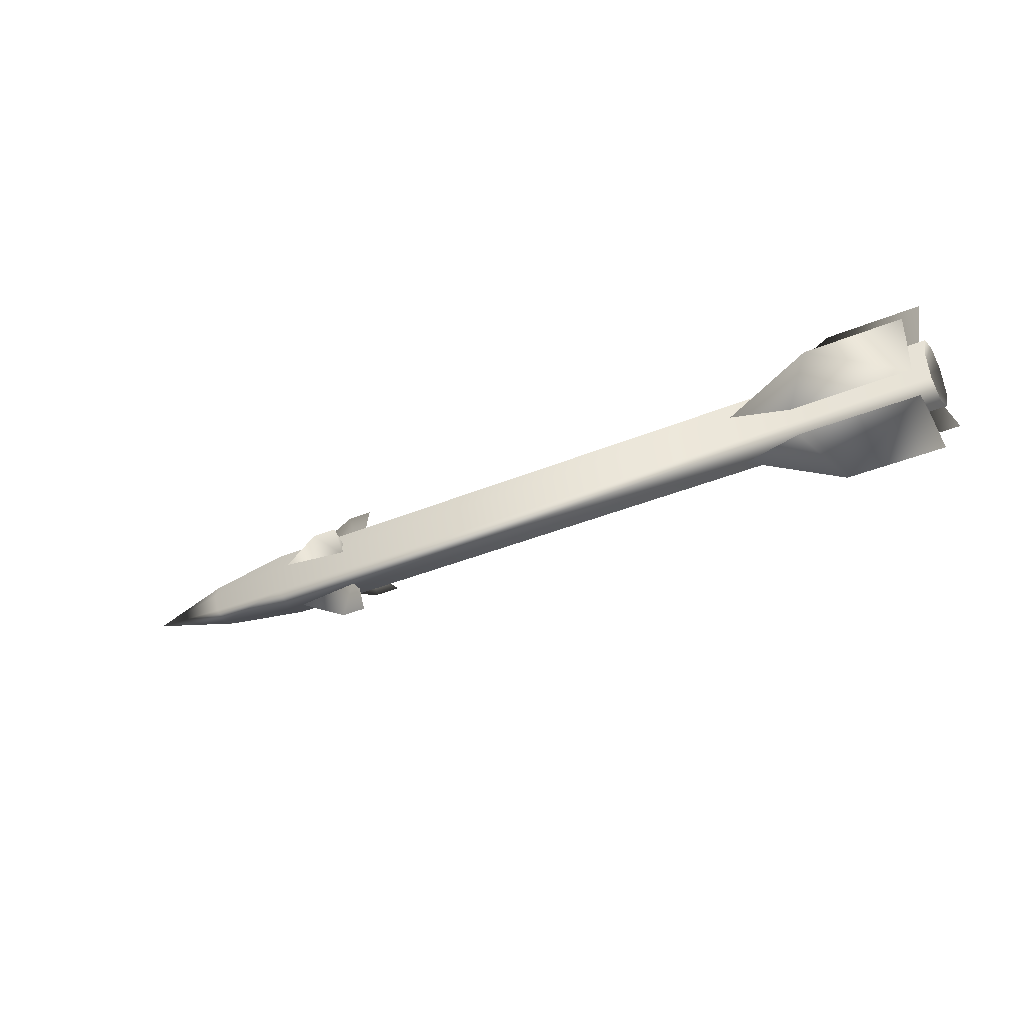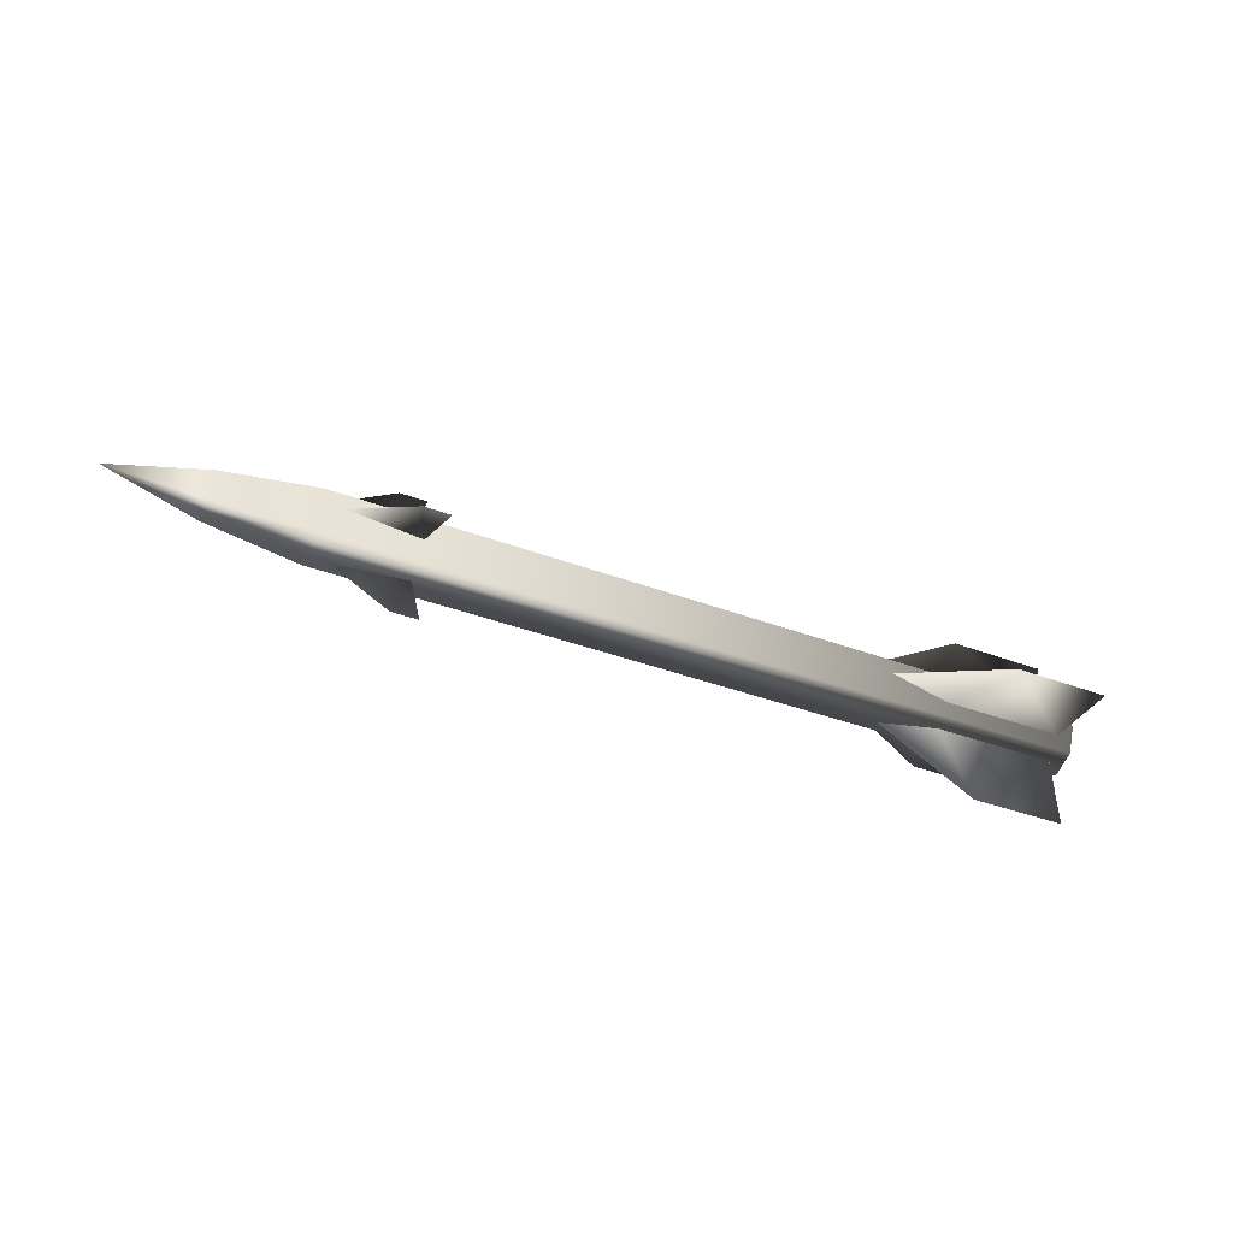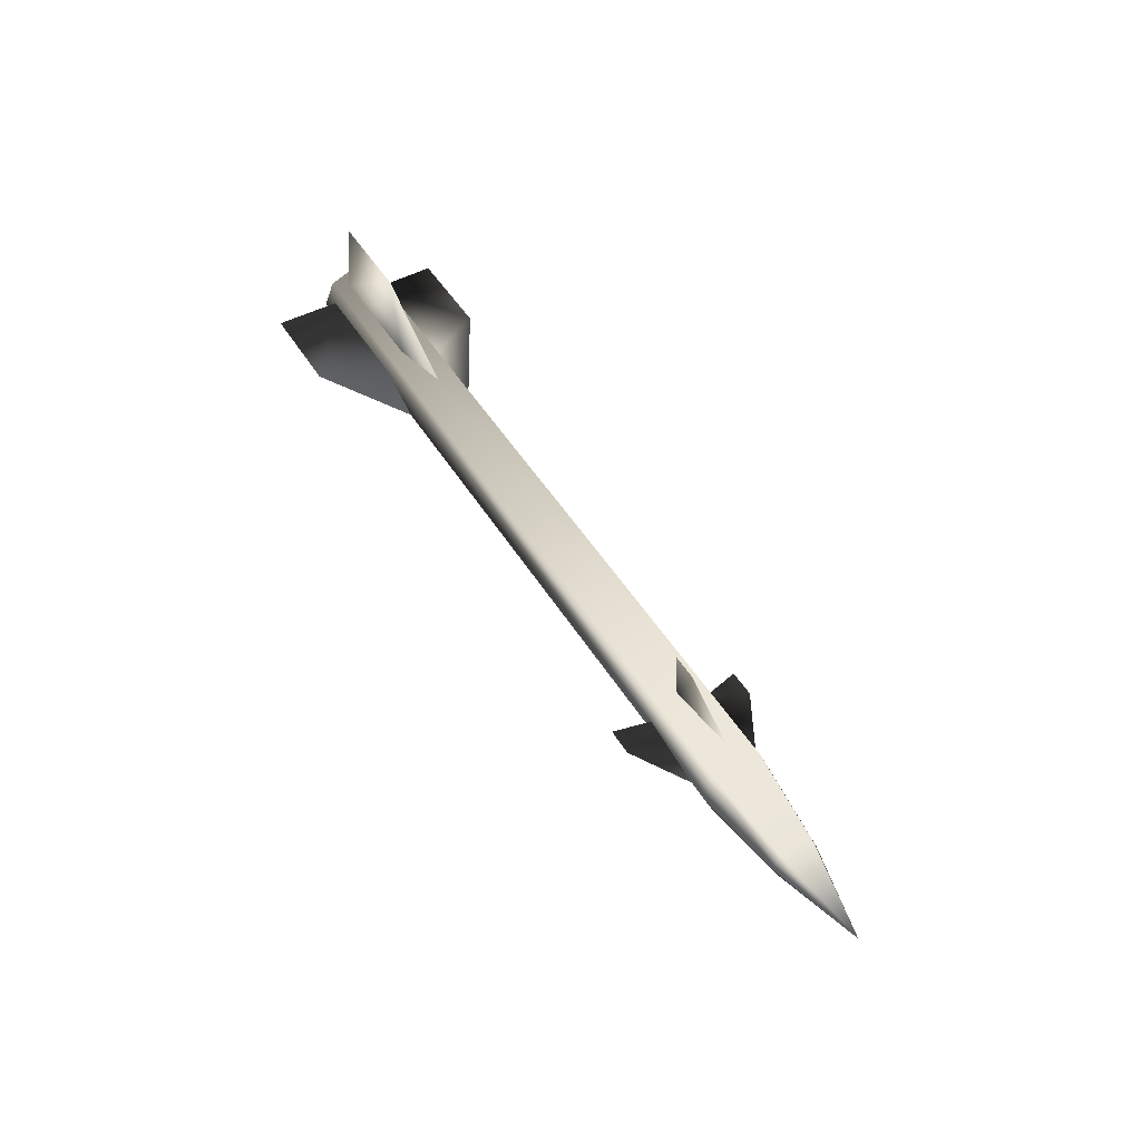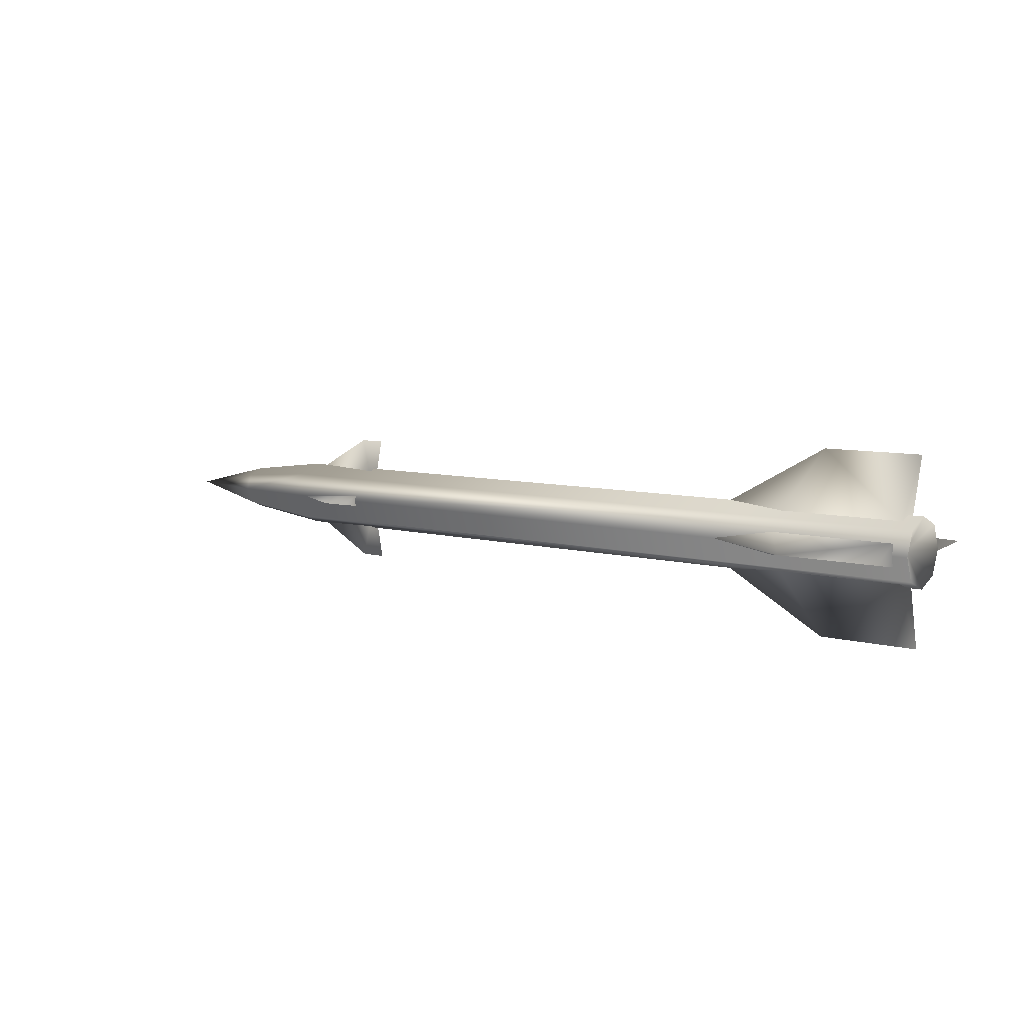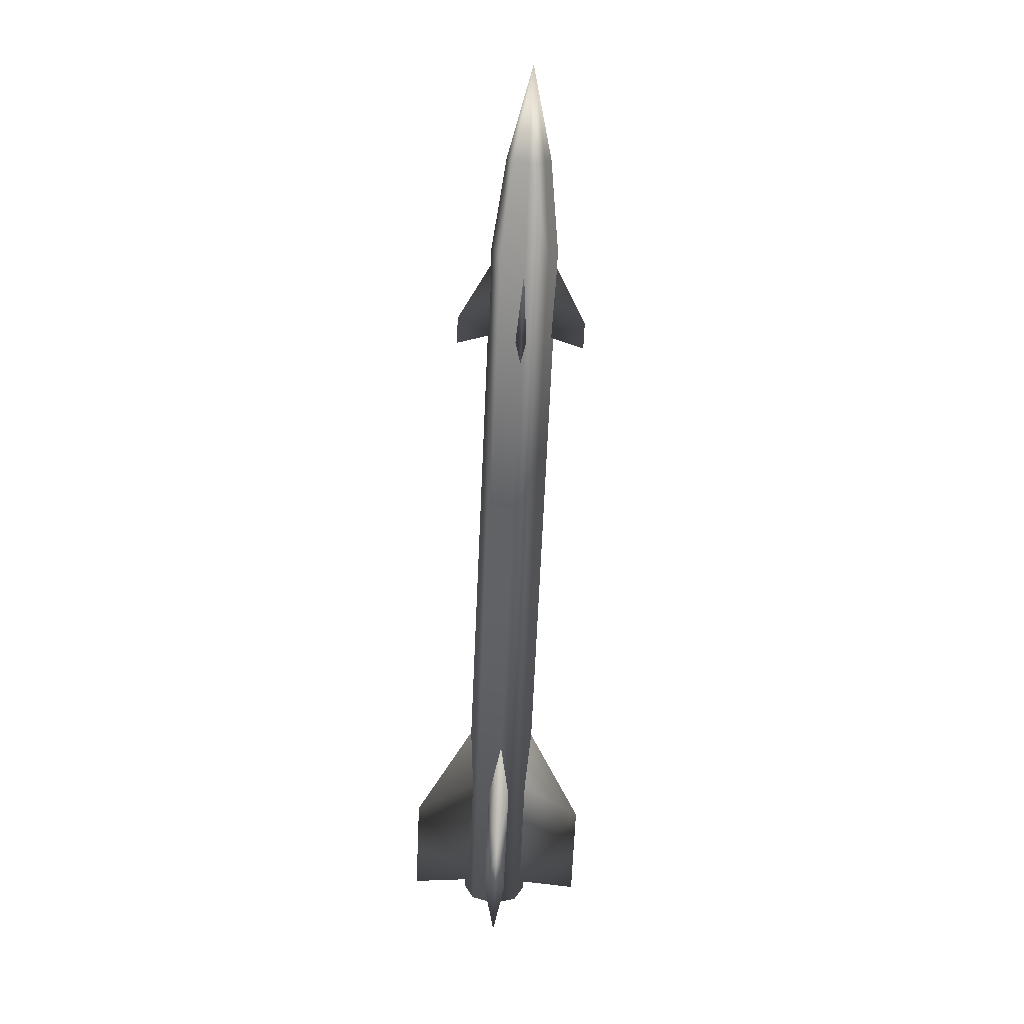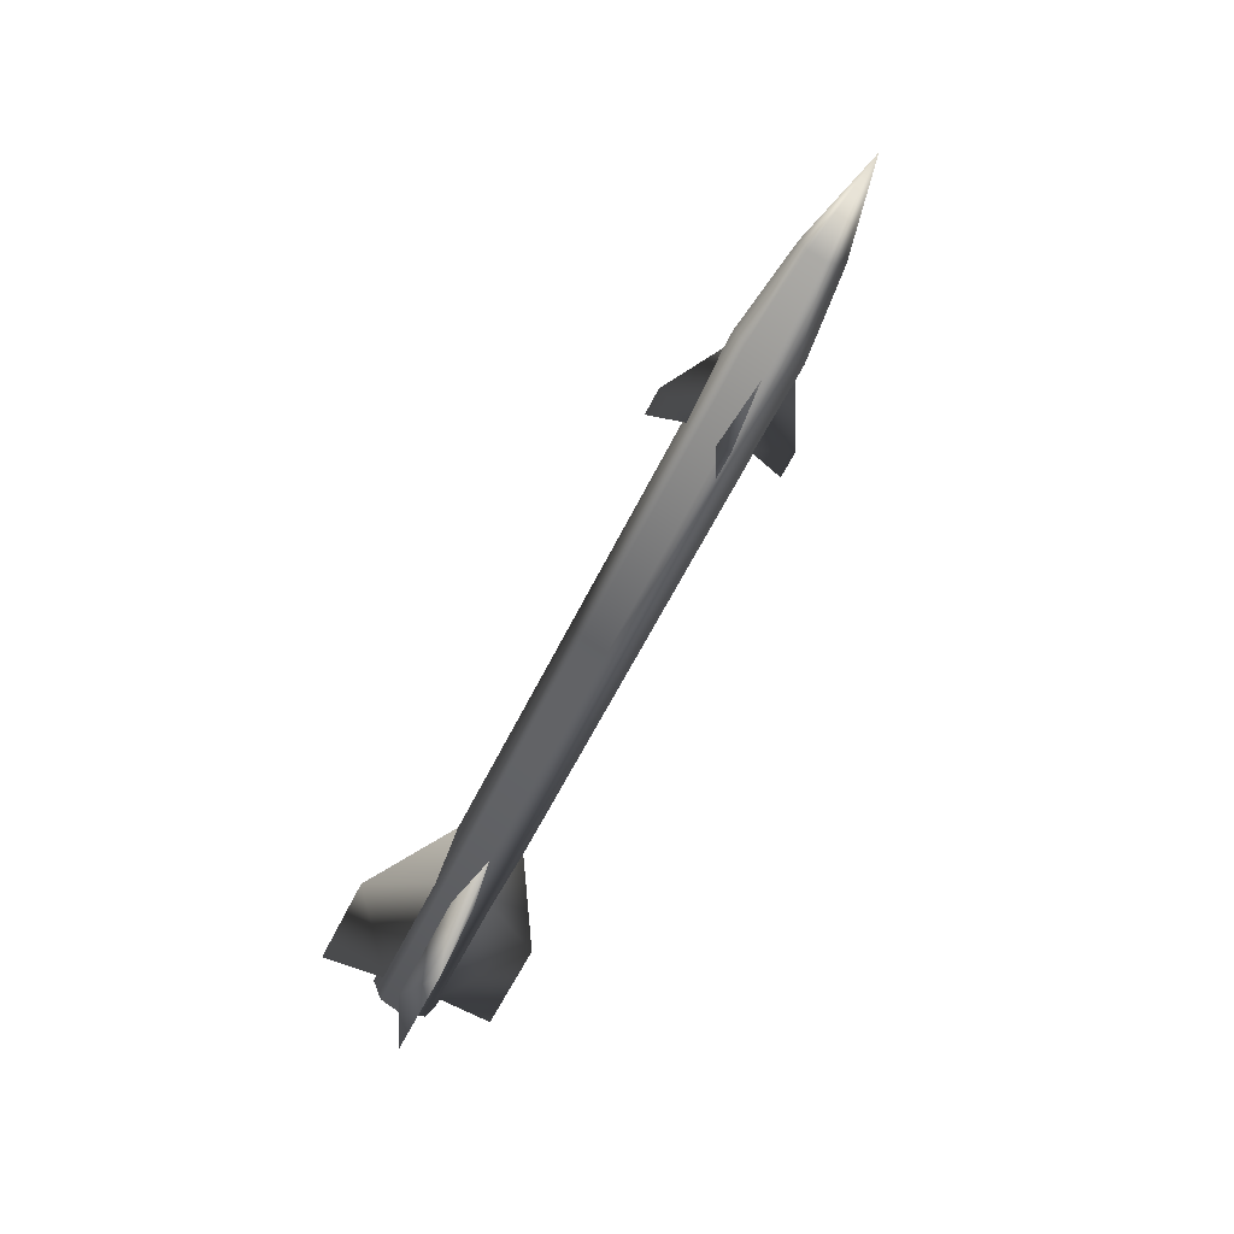
<metadata>
{"format":"obj","ext":"obj","renderer":"f3d","projection":"perspective","resolution":1024,"background":"white","views":[{"elev":-36.4,"azim":28.9,"up":"+Y"},{"elev":-37.5,"azim":-25.9,"up":"+Y"},{"elev":48.9,"azim":-120.5,"up":"+Z"},{"elev":7.7,"azim":36.8,"up":"+Z"},{"elev":-69.1,"azim":-92.6,"up":"+Z"},{"elev":-61.7,"azim":-116.4,"up":"+Z"}]}
</metadata>
<code>
v -1.568 0 -0
v -1.26 0 0.07473
v -1.26 -0.05284 0.05284
v -1.26 -0.07473 -0
v -1.26 -0.05284 -0.05284
v -1.26 0 -0.07473
v -1.26 0.05284 -0.05284
v -1.26 0.07473 -0
v -1.26 0.05284 0.05284
v -0.9536 0 0.113
v -0.9536 -0.07994 0.07994
v -0.9536 -0.113 -0
v -0.9536 -0.07994 -0.07994
v -0.9536 0 -0.113
v -0.9536 0.07994 -0.07994
v -0.9536 0.113 -0
v -0.9536 0.07994 0.07994
v 1.568 0 0.113
v 1.568 -0.07994 0.07994
v 1.568 -0.113 0
v 1.568 -0.07994 -0.07994
v 1.568 0 -0.113
v 1.568 0.07994 -0.07994
v 1.568 0.113 0
v 1.568 0.07994 0.07994
v 1.513 0 0
v 1.096 0.09191 -0.03757
v 1.231 0.3017 0
v 1.556 0.3017 0
v 1.514 0.09191 -0.03757
v 1.096 0.09191 0.03757
v 1.514 0.09191 0.03757
v 0.8742 0.101 0
v -0.9328 0.09191 -0
v -0.7066 0.219 -0
v -0.6172 0.219 -0
v -0.6593 0.09191 -0.02015
v -0.6593 0.09191 0.02015
v 1.096 -0.03757 -0.09191
v 1.231 0 -0.3017
v 1.556 0 -0.3017
v 1.514 -0.03757 -0.09191
v 1.096 0.03757 -0.09191
v 1.514 0.03757 -0.09191
v 0.8742 0 -0.101
v -0.9328 0 -0.09191
v -0.7066 0 -0.219
v -0.6172 0 -0.219
v -0.6593 -0.02015 -0.09191
v -0.6593 0.02015 -0.09191
v 1.096 -0.09191 0.03757
v 1.231 -0.3017 0
v 1.556 -0.3017 0
v 1.514 -0.09191 0.03757
v 1.096 -0.09191 -0.03757
v 1.514 -0.09191 -0.03757
v 0.8742 -0.101 0
v -0.9328 -0.09191 -0
v -0.7066 -0.219 -0
v -0.6172 -0.219 -0
v -0.6593 -0.09191 0.02015
v -0.6593 -0.09191 -0.02015
v 1.096 0.03757 0.09191
v 1.231 0 0.3017
v 1.556 0 0.3017
v 1.514 0.03757 0.09191
v 1.096 -0.03757 0.09191
v 1.514 -0.03757 0.09191
v 0.8742 0 0.101
v -0.9328 0 0.09191
v -0.7066 0 0.219
v -0.6172 0 0.219
v -0.6593 0.02015 0.09191
v -0.6593 -0.02015 0.09191
v -1.26 -0.05284 0.05284
v -1.26 -0.05284 -0.05284
v -1.26 0.05284 -0.05284
v -1.26 0.05284 0.05284
v -1.26 -0.05284 0.05284
v -0.9536 -0.07994 0.07994
v -0.9536 -0.07994 0.07994
v -1.26 -0.05284 -0.05284
v -0.9536 -0.07994 -0.07994
v -0.9536 -0.07994 -0.07994
v -1.26 0.05284 -0.05284
v -0.9536 0.07994 -0.07994
v -0.9536 0.07994 -0.07994
v -1.26 0.05284 0.05284
v -0.9536 0.07994 0.07994
v -0.9536 0.07994 0.07994
v -0.9536 0 0.113
v -0.9536 0 0.113
v -0.9536 -0.07994 0.07994
v -0.9536 -0.07994 0.07994
v -0.9536 -0.113 -0
v -0.9536 -0.113 -0
v -0.9536 -0.113 -0
v 1.568 -0.113 0
v -0.9536 -0.113 -0
v -0.9536 -0.07994 -0.07994
v -0.9536 -0.07994 -0.07994
v -0.9536 0 -0.113
v -0.9536 0 -0.113
v -0.9536 0 -0.113
v -0.9536 0 -0.113
v -0.9536 0.07994 -0.07994
v -0.9536 0.07994 -0.07994
v -0.9536 0.113 -0
v -0.9536 0.113 -0
v -0.9536 0.113 -0
v -0.9536 0.113 -0
v -0.9536 0.07994 0.07994
v -0.9536 0.07994 0.07994
v -0.9536 0 0.113
v -0.9536 0 0.113
v 1.568 0 0.113
v 1.568 -0.07994 0.07994
v 1.568 -0.07994 0.07994
v 1.568 -0.113 0
v 1.568 -0.113 0
v 1.568 -0.07994 -0.07994
v 1.568 -0.07994 -0.07994
v 1.568 0 -0.113
v 1.568 0 -0.113
v 1.568 0.07994 -0.07994
v 1.568 0.07994 -0.07994
v 1.568 0.113 0
v 1.568 0.113 0
v 1.568 0.07994 0.07994
v 1.568 0.07994 0.07994
v 1.568 0 0.113
v 1.514 0.09191 0.03757
v -0.6593 0.09191 0.02015
v 1.514 0.03757 -0.09191
v -0.6593 0.02015 -0.09191
v 1.514 -0.09191 -0.03757
v -0.6593 -0.09191 0.02015
v 1.514 -0.03757 0.09191
v -0.6593 0.02015 0.09191
g rocket_Mesh
f 1 3 2
f 1 4 75
f 1 5 4
f 1 6 76
f 1 7 6
f 1 8 77
f 1 9 8
f 1 2 78
f 2 11 10
f 2 3 11
f 79 4 80
f 81 4 12
f 4 13 12
f 4 5 13
f 82 6 83
f 84 6 14
f 6 15 14
f 6 7 15
f 85 8 86
f 87 8 16
f 8 17 16
f 8 9 17
f 88 2 89
f 90 2 10
f 91 19 18
f 92 93 19
f 94 95 19
f 19 96 20
f 97 21 98
f 99 100 21
f 101 102 21
f 21 103 22
f 104 23 22
f 105 106 23
f 107 108 23
f 23 109 24
f 110 25 24
f 111 112 25
f 113 114 25
f 25 115 18
f 26 116 117
f 26 118 119
f 26 120 121
f 26 122 123
f 26 124 125
f 26 126 127
f 26 128 129
f 26 130 131
f 30 28 29
f 28 30 27
f 28 31 32
f 32 29 28
f 28 33 31
f 28 27 33
f 37 35 36
f 35 37 34
f 35 34 38
f 38 36 35
f 29 132 30
f 36 133 37
f 42 40 41
f 40 42 39
f 40 43 44
f 44 41 40
f 40 45 43
f 40 39 45
f 49 47 48
f 47 49 46
f 47 46 50
f 50 48 47
f 41 134 42
f 48 135 49
f 54 52 53
f 52 54 51
f 52 55 56
f 56 53 52
f 52 57 55
f 52 51 57
f 61 59 60
f 59 61 58
f 59 58 62
f 62 60 59
f 53 136 54
f 60 62 137
f 66 64 65
f 64 66 63
f 64 67 68
f 68 65 64
f 64 69 67
f 64 63 69
f 73 71 72
f 71 73 70
f 71 70 74
f 74 72 71
f 65 138 66
f 72 74 139

</code>
